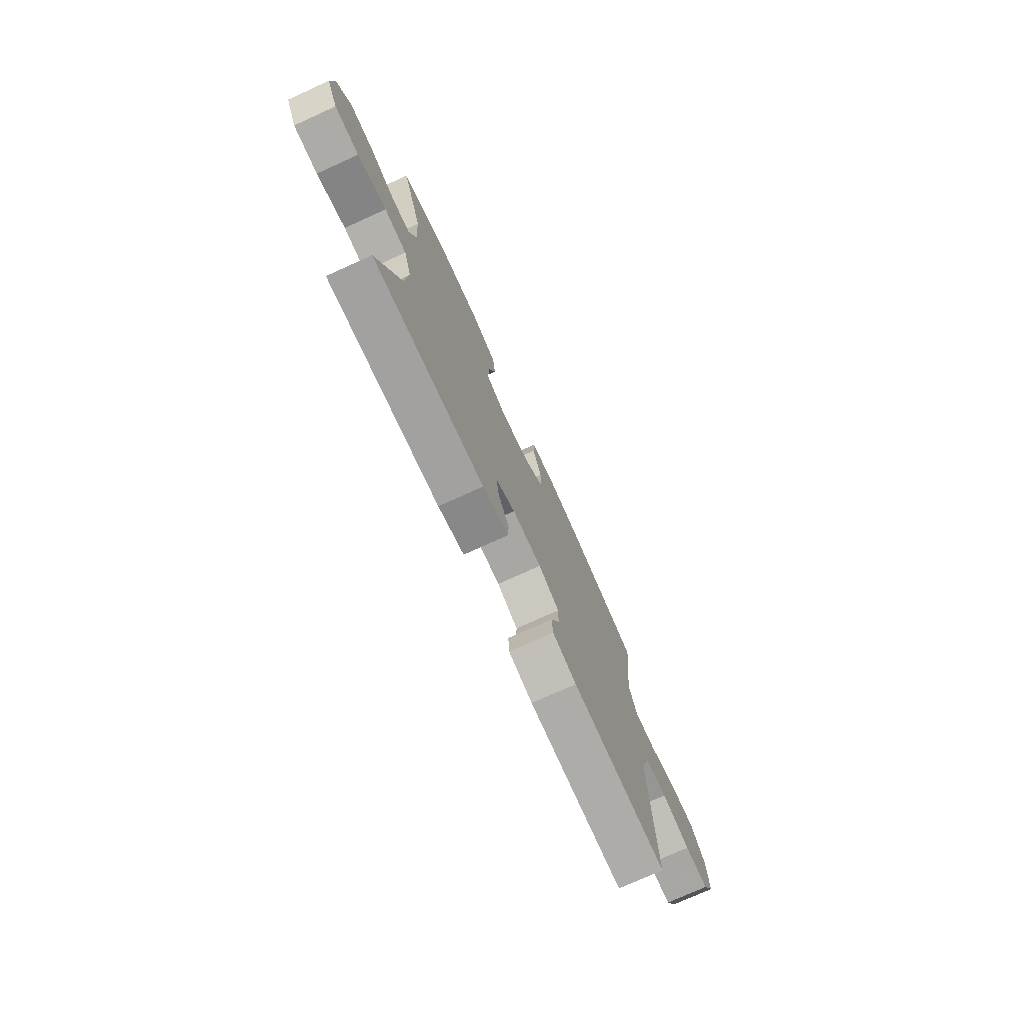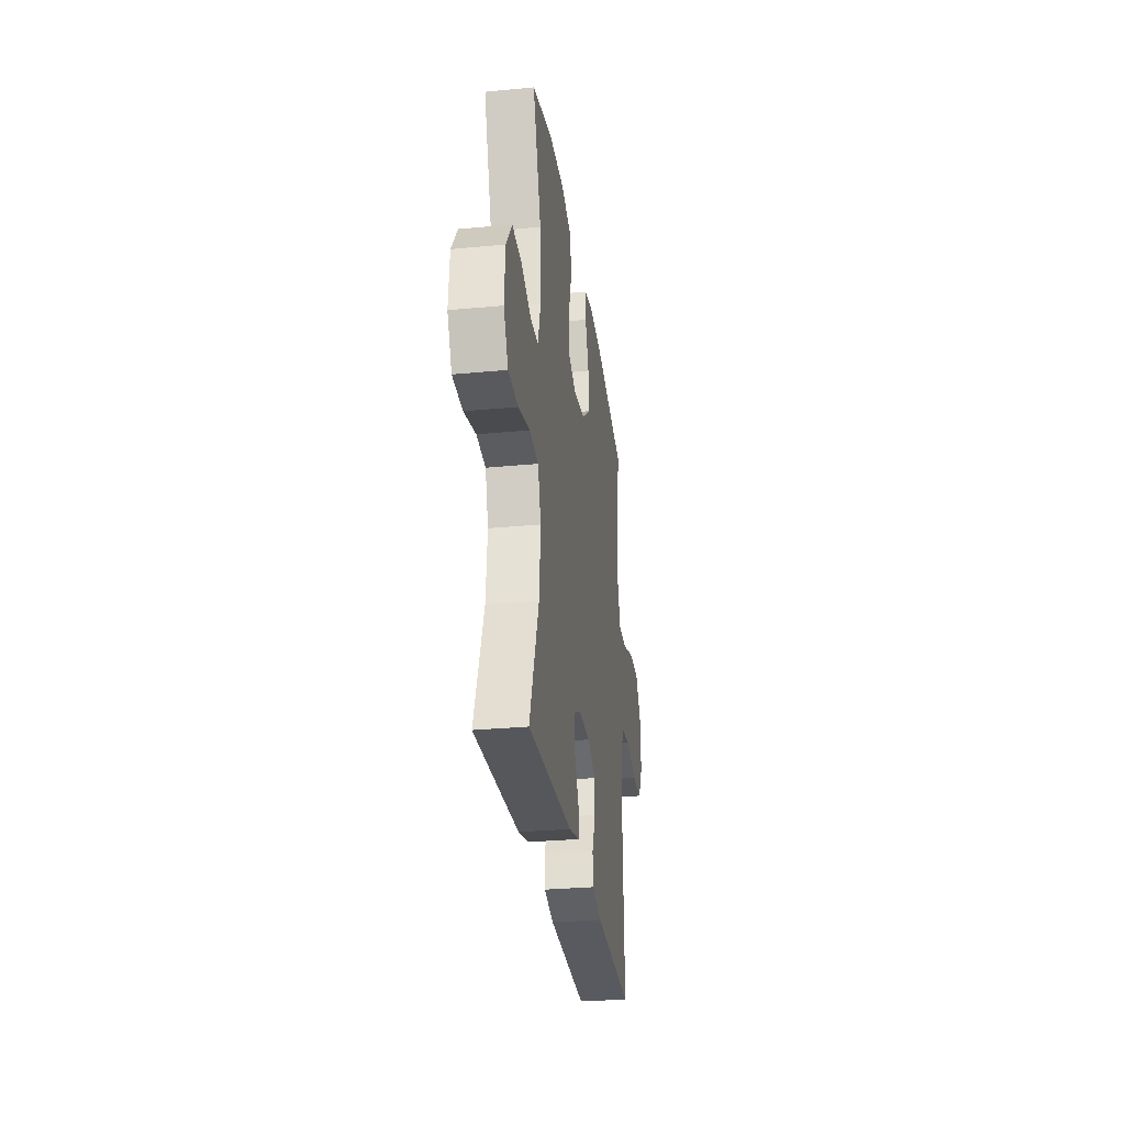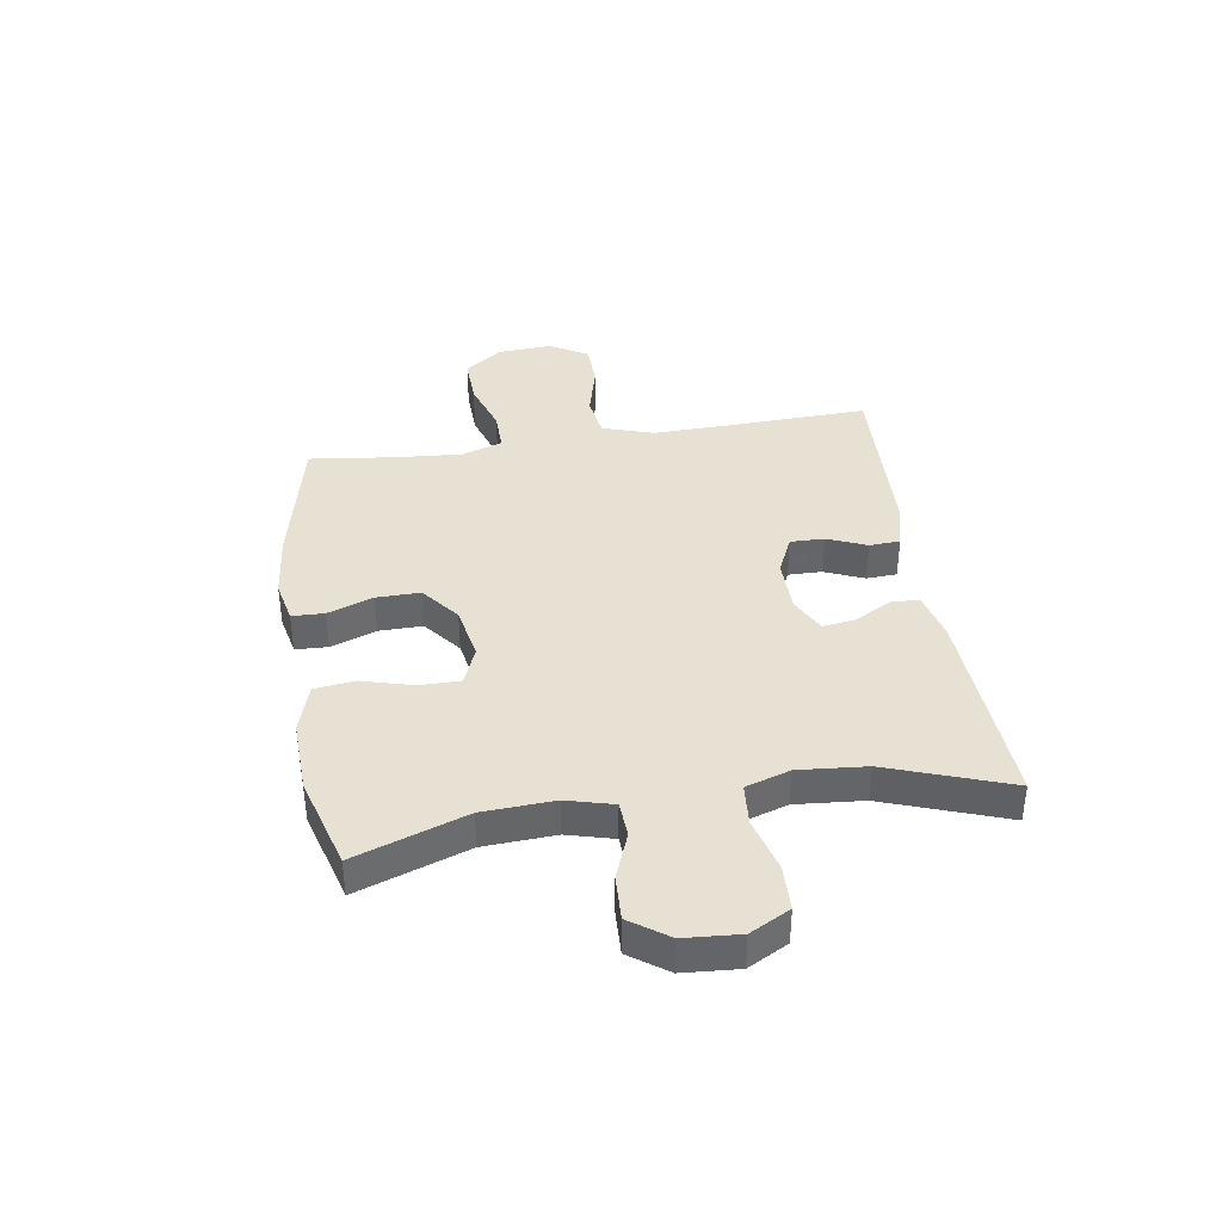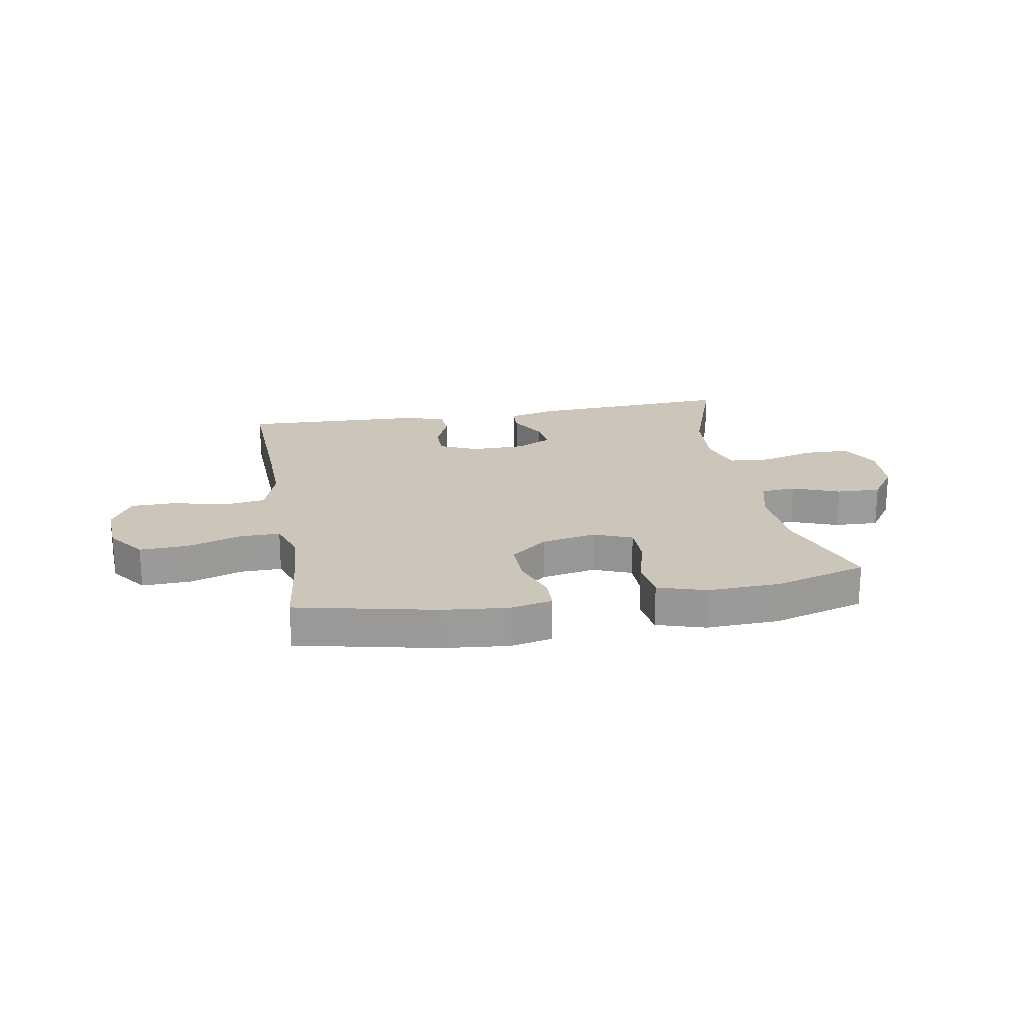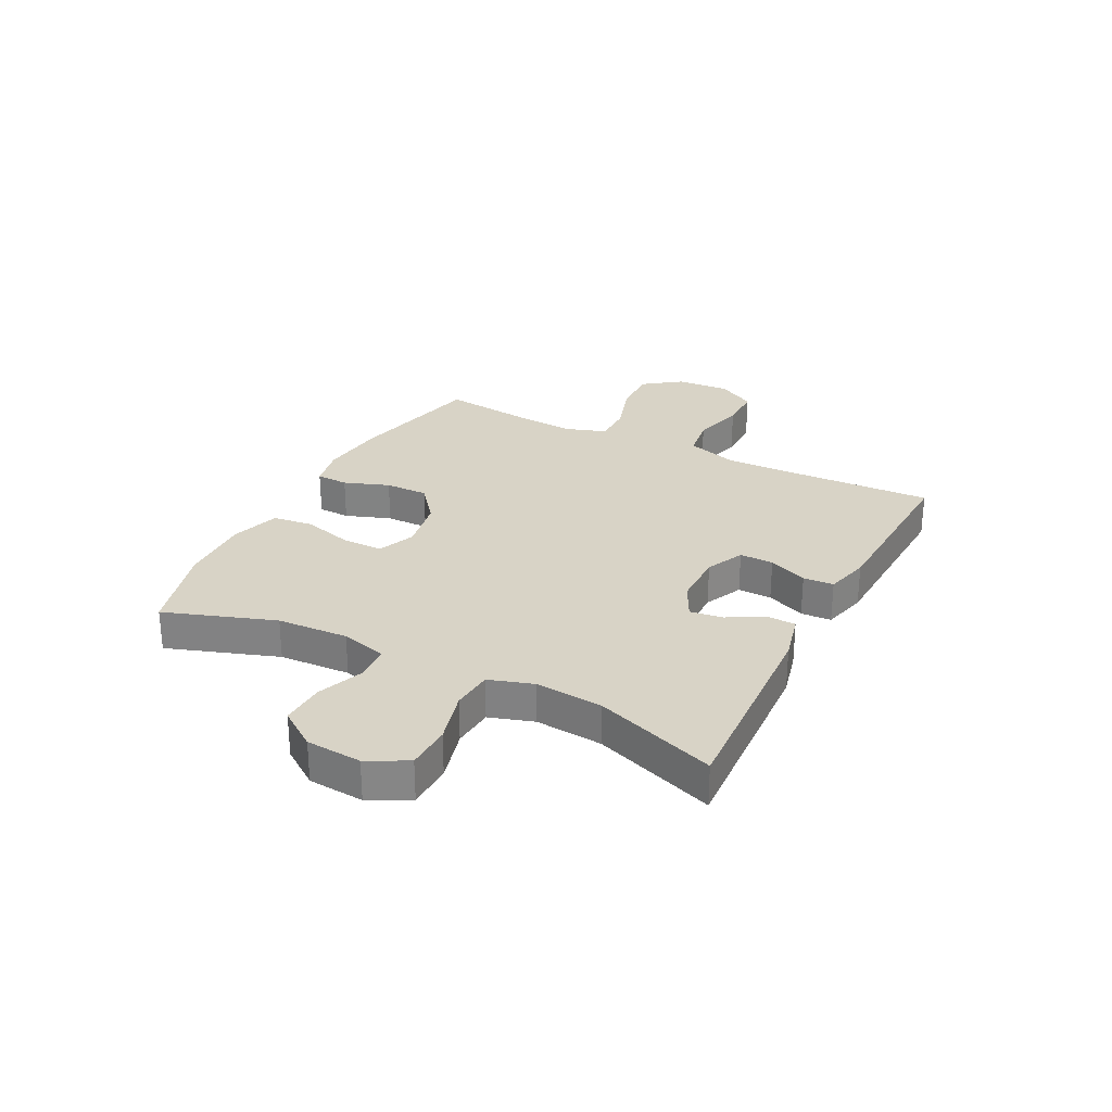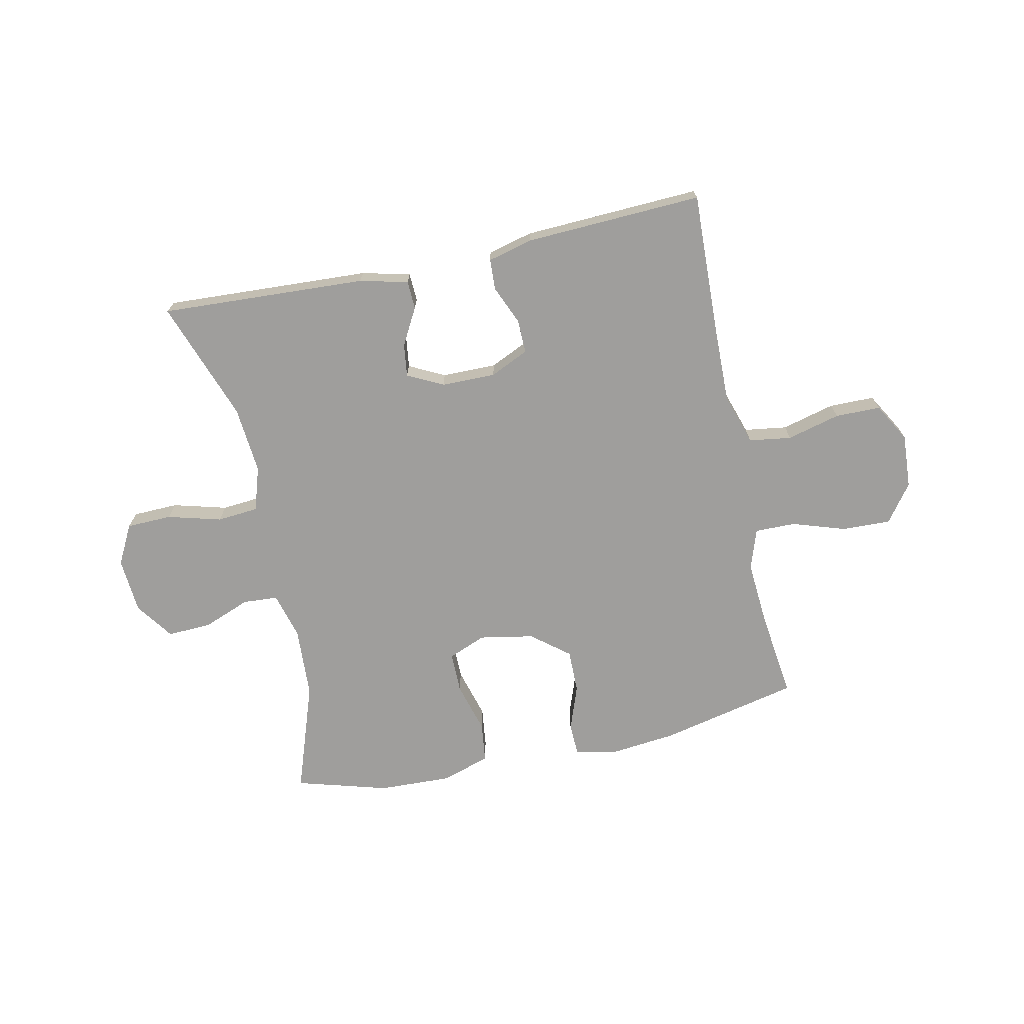
<metadata>
{"format":"obj","ext":"obj","renderer":"f3d","projection":"perspective","resolution":1024,"background":"white","views":[{"elev":-75.0,"azim":114.4,"up":"+Z"},{"elev":-29.5,"azim":98.0,"up":"+Z"},{"elev":38.8,"azim":81.2,"up":"+Y"},{"elev":20.8,"azim":-10.1,"up":"+Y"},{"elev":27.9,"azim":117.3,"up":"+Y"},{"elev":-70.9,"azim":-167.8,"up":"+Y"}]}
</metadata>
<code>
v -0.5 0.07 -0.5
v -0.49 0.07 -0.246
v -0.487 0.07 -0.114
v -0.516 0.07 -0.024
v -0.591 0.07 -0.013
v -0.685 0.07 -0.037
v -0.765 0.07 -0.036
v -0.804 0.07 0.032
v -0.798 0.07 0.128
v -0.749 0.07 0.194
v -0.663 0.07 0.191
v -0.569 0.07 0.16
v -0.497 0.07 0.159
v -0.473 0.07 0.231
v -0.481 0.07 0.344
v -0.5 0.07 0.5
v -0.254 0.07 0.554
v -0.137 0.07 0.566
v -0.063 0.07 0.55
v -0.061 0.07 0.493
v -0.09 0.07 0.413
v -0.091 0.07 0.336
v -0.025 0.07 0.283
v 0.071 0.07 0.265
v 0.138 0.07 0.292
v 0.138 0.07 0.364
v 0.113 0.07 0.454
v 0.122 0.07 0.525
v 0.208 0.07 0.552
v 0.337 0.07 0.547
v 0.5 0.07 0.5
v 0.432 0.07 0.305
v 0.425 0.07 0.179
v 0.447 0.07 0.097
v 0.509 0.07 0.093
v 0.592 0.07 0.125
v 0.67 0.07 0.128
v 0.717 0.07 0.061
v 0.724 0.07 -0.037
v 0.687 0.07 -0.107
v 0.607 0.07 -0.109
v 0.512 0.07 -0.083
v 0.439 0.07 -0.089
v 0.414 0.07 -0.167
v 0.424 0.07 -0.286
v 0.5 0.07 -0.5
v 0.136 0.07 -0.48
v 0.051 0.07 -0.459
v 0.049 0.07 -0.409
v 0.085 0.07 -0.344
v 0.093 0.07 -0.286
v 0.03 0.07 -0.254
v -0.066 0.07 -0.253
v -0.134 0.07 -0.284
v -0.133 0.07 -0.344
v -0.104 0.07 -0.413
v -0.107 0.07 -0.467
v -0.186 0.07 -0.487
v -0.5 0 -0.5
v -0.49 0 -0.246
v -0.487 0 -0.114
v -0.516 0 -0.024
v -0.591 0 -0.013
v -0.685 0 -0.037
v -0.765 0 -0.036
v -0.804 0 0.032
v -0.798 0 0.128
v -0.749 0 0.194
v -0.663 0 0.191
v -0.569 0 0.16
v -0.497 0 0.159
v -0.473 0 0.231
v -0.481 0 0.344
v -0.5 0 0.5
v -0.254 0 0.554
v -0.137 0 0.566
v -0.063 0 0.55
v -0.061 0 0.493
v -0.09 0 0.413
v -0.091 0 0.336
v -0.025 0 0.283
v 0.071 0 0.265
v 0.138 0 0.292
v 0.138 0 0.364
v 0.113 0 0.454
v 0.122 0 0.525
v 0.208 0 0.552
v 0.337 0 0.547
v 0.5 0 0.5
v 0.432 0 0.305
v 0.425 0 0.179
v 0.447 0 0.097
v 0.509 0 0.093
v 0.592 0 0.125
v 0.67 0 0.128
v 0.717 0 0.061
v 0.724 0 -0.037
v 0.687 0 -0.107
v 0.607 0 -0.109
v 0.512 0 -0.083
v 0.439 0 -0.089
v 0.414 0 -0.167
v 0.424 0 -0.286
v 0.5 0 -0.5
v 0.136 0 -0.48
v 0.051 0 -0.459
v 0.049 0 -0.409
v 0.085 0 -0.344
v 0.093 0 -0.286
v 0.03 0 -0.254
v -0.066 0 -0.253
v -0.134 0 -0.284
v -0.133 0 -0.344
v -0.104 0 -0.413
v -0.107 0 -0.467
v -0.186 0 -0.487
f 55 56 57 58
f 54 55 58 1
f 47 48 49 50
f 45 46 47 50
f 44 45 50 51
f 43 44 51 52
f 39 40 41 42
f 39 42 43
f 38 39 43
f 35 36 37 38
f 34 35 38 43
f 33 34 43 52
f 29 30 31 32
f 26 27 28 29
f 25 26 29 32
f 24 25 32 33
f 18 19 20 21
f 18 21 22
f 15 16 17 18
f 14 15 18 22
f 13 14 22 23
f 9 10 11 12
f 9 12 13
f 8 9 13
f 5 6 7 8
f 4 5 8 13
f 3 4 13 23
f 54 1 2
f 53 54 2 3
f 24 33 52 53
f 3 23 24 53
f 116 115 114 113
f 59 116 113 112
f 108 107 106 105
f 108 105 104 103
f 109 108 103 102
f 110 109 102 101
f 100 99 98 97
f 101 100 97
f 101 97 96
f 96 95 94 93
f 101 96 93 92
f 110 101 92 91
f 90 89 88 87
f 87 86 85 84
f 90 87 84 83
f 91 90 83 82
f 79 78 77 76
f 80 79 76
f 76 75 74 73
f 80 76 73 72
f 81 80 72 71
f 70 69 68 67
f 71 70 67
f 71 67 66
f 66 65 64 63
f 71 66 63 62
f 81 71 62 61
f 60 59 112
f 61 60 112 111
f 111 110 91 82
f 111 82 81 61
f 1 59 60 2
f 2 60 61 3
f 3 61 62 4
f 4 62 63 5
f 5 63 64 6
f 6 64 65 7
f 7 65 66 8
f 8 66 67 9
f 9 67 68 10
f 10 68 69 11
f 11 69 70 12
f 12 70 71 13
f 13 71 72 14
f 14 72 73 15
f 15 73 74 16
f 16 74 75 17
f 17 75 76 18
f 18 76 77 19
f 19 77 78 20
f 20 78 79 21
f 21 79 80 22
f 22 80 81 23
f 23 81 82 24
f 24 82 83 25
f 25 83 84 26
f 26 84 85 27
f 27 85 86 28
f 28 86 87 29
f 29 87 88 30
f 30 88 89 31
f 31 89 90 32
f 32 90 91 33
f 33 91 92 34
f 34 92 93 35
f 35 93 94 36
f 36 94 95 37
f 37 95 96 38
f 38 96 97 39
f 39 97 98 40
f 40 98 99 41
f 41 99 100 42
f 42 100 101 43
f 43 101 102 44
f 44 102 103 45
f 45 103 104 46
f 46 104 105 47
f 47 105 106 48
f 48 106 107 49
f 49 107 108 50
f 50 108 109 51
f 51 109 110 52
f 52 110 111 53
f 53 111 112 54
f 54 112 113 55
f 55 113 114 56
f 56 114 115 57
f 57 115 116 58
f 58 116 59 1

</code>
